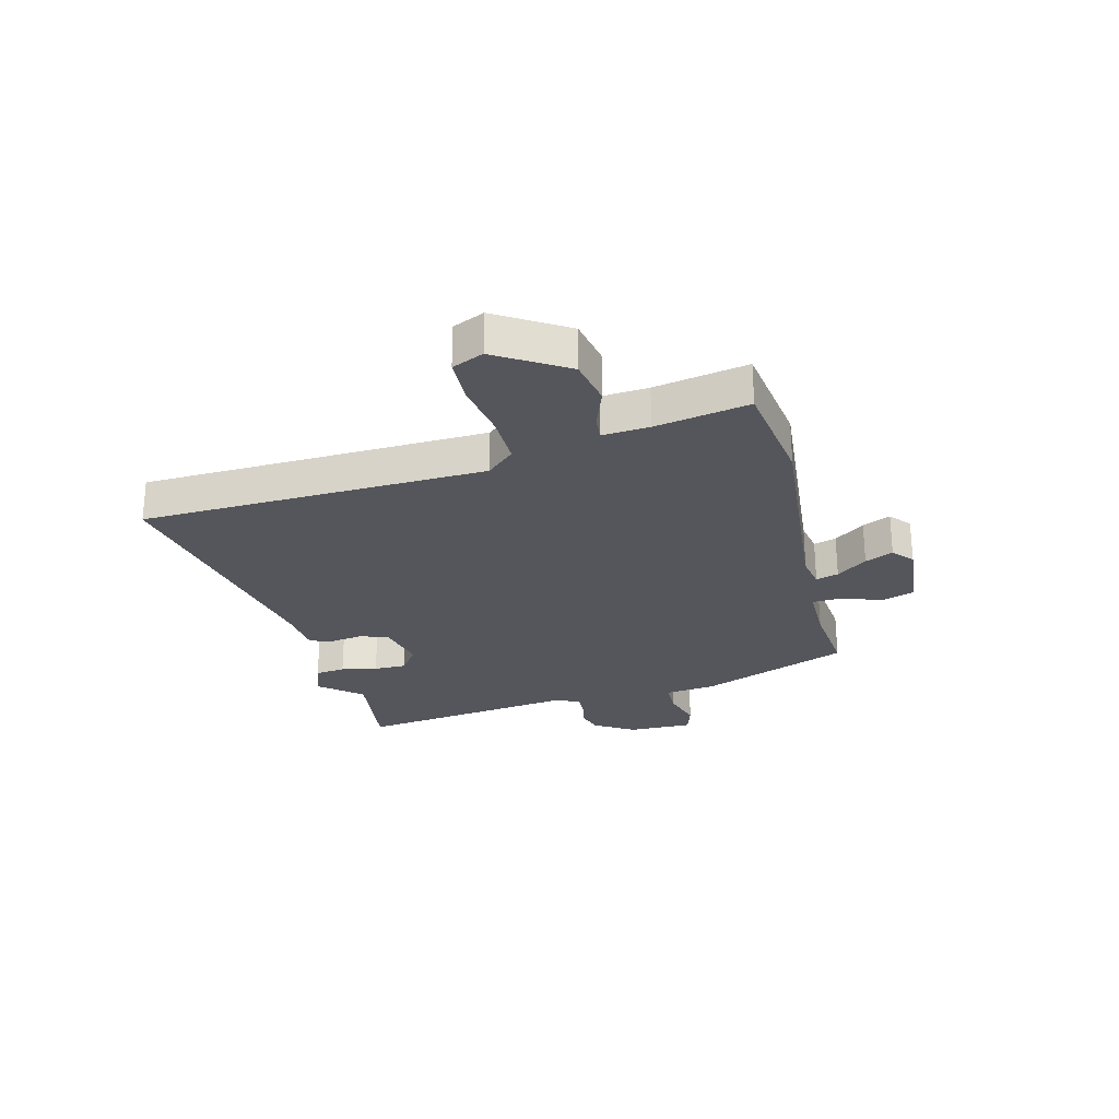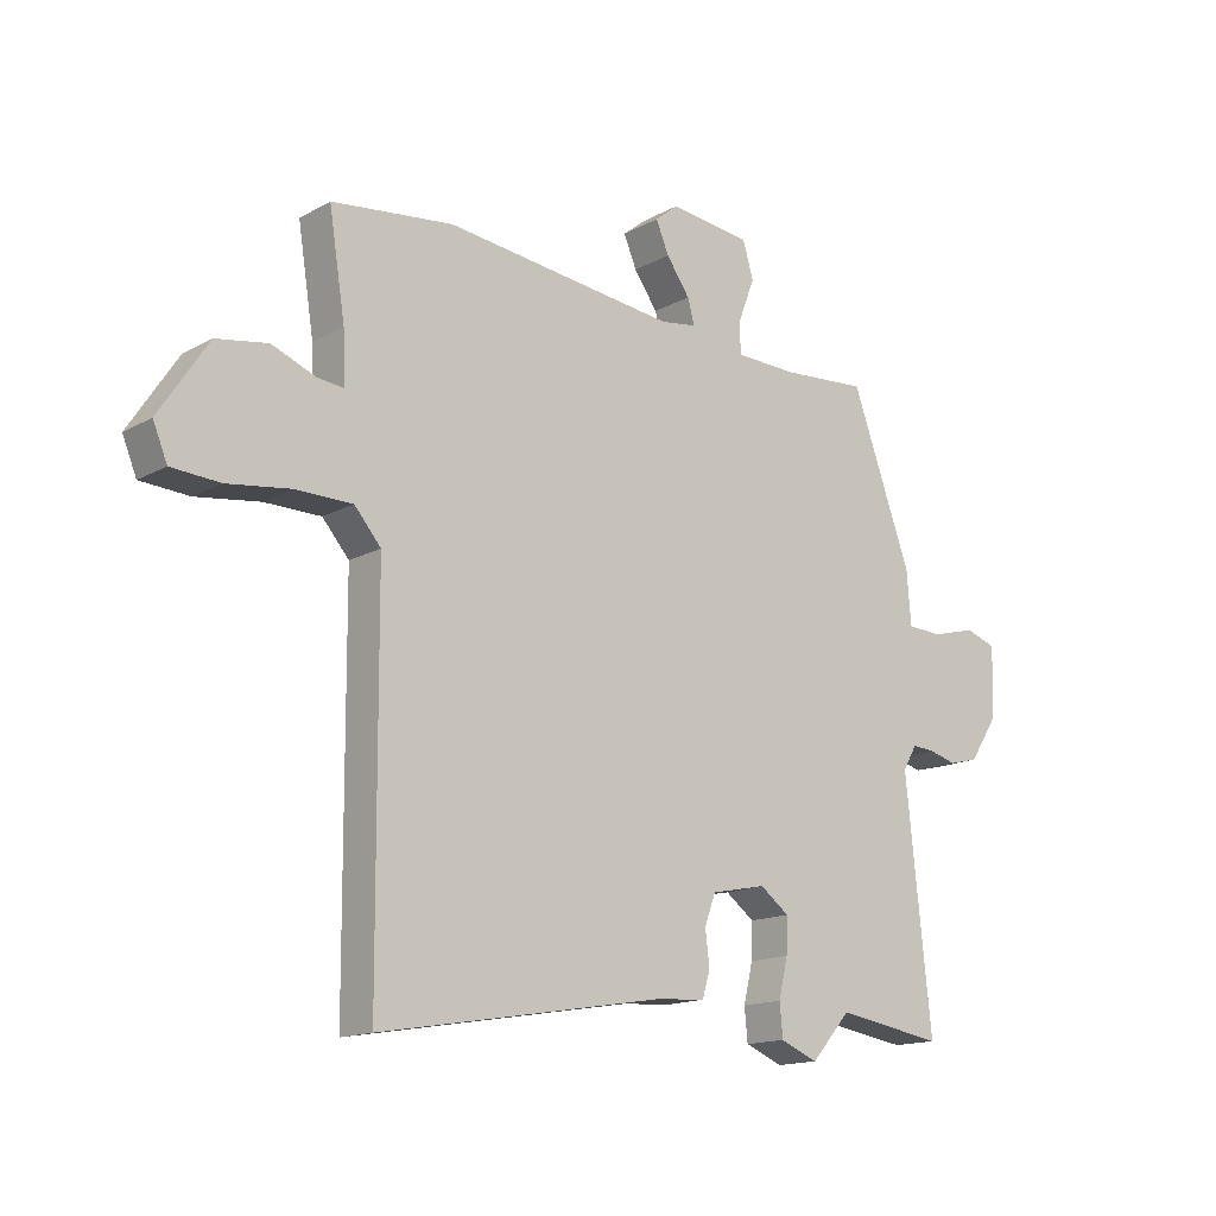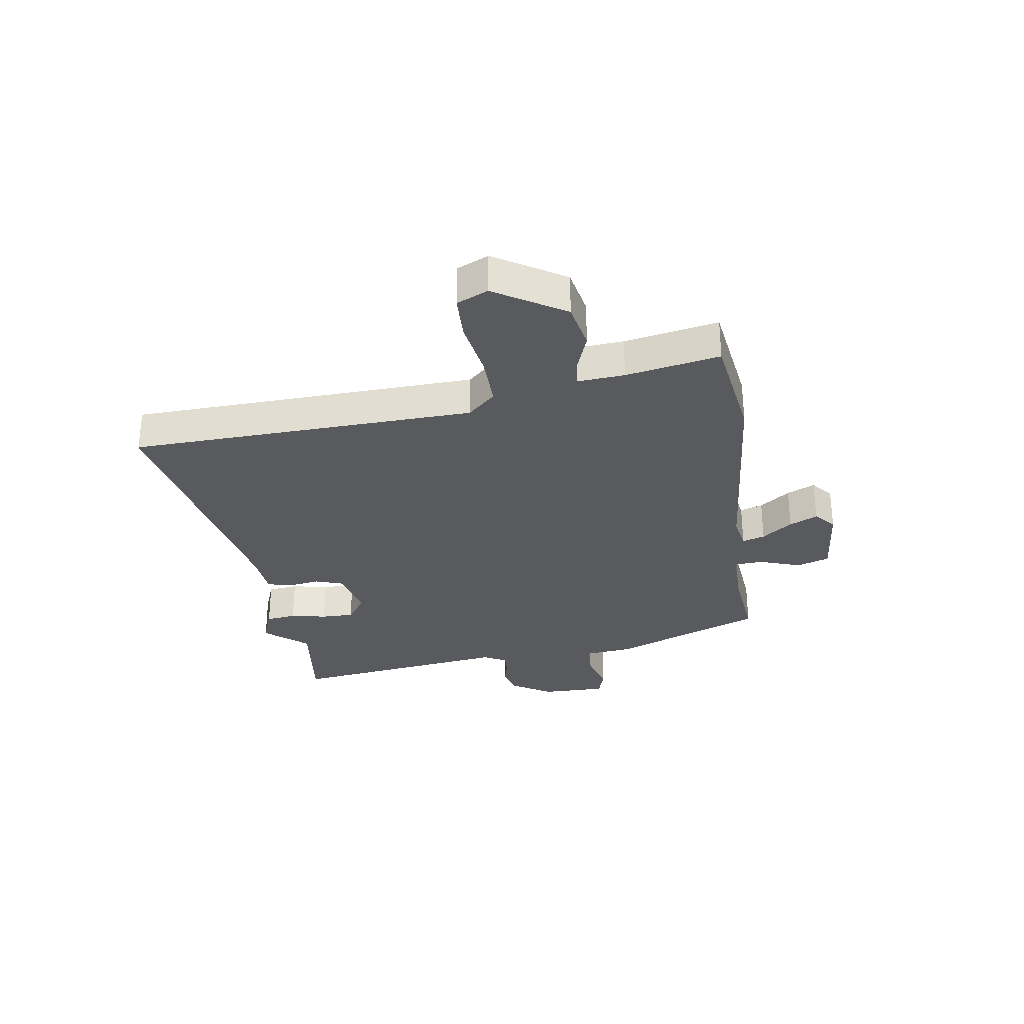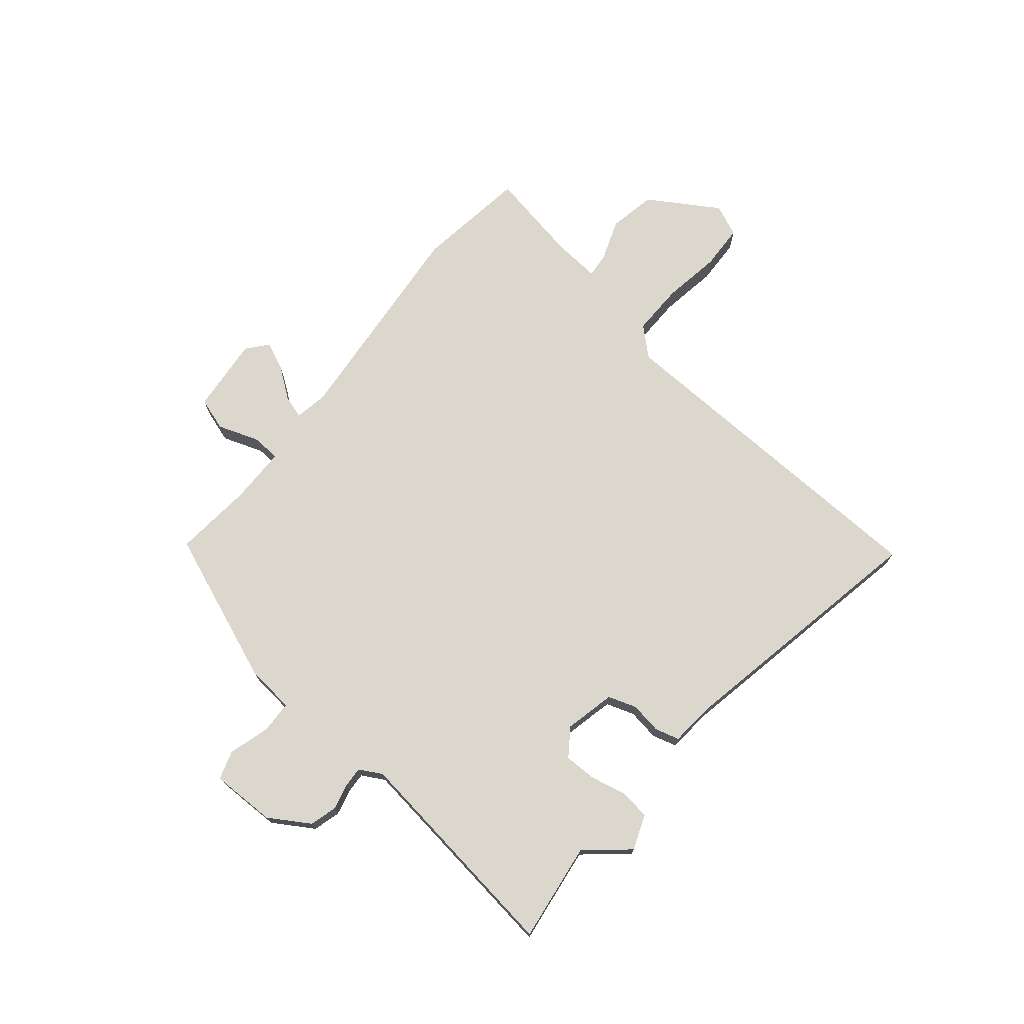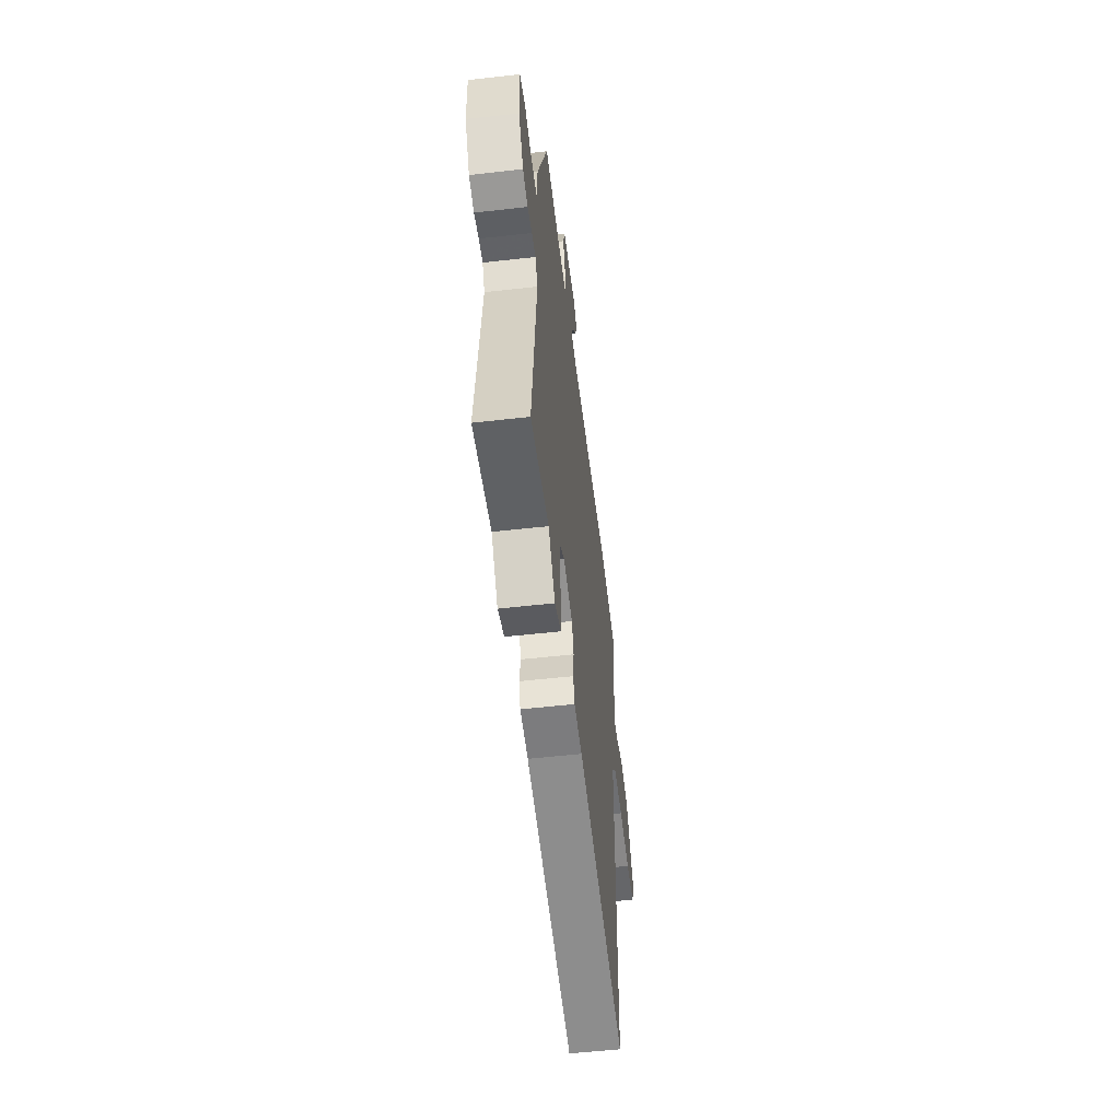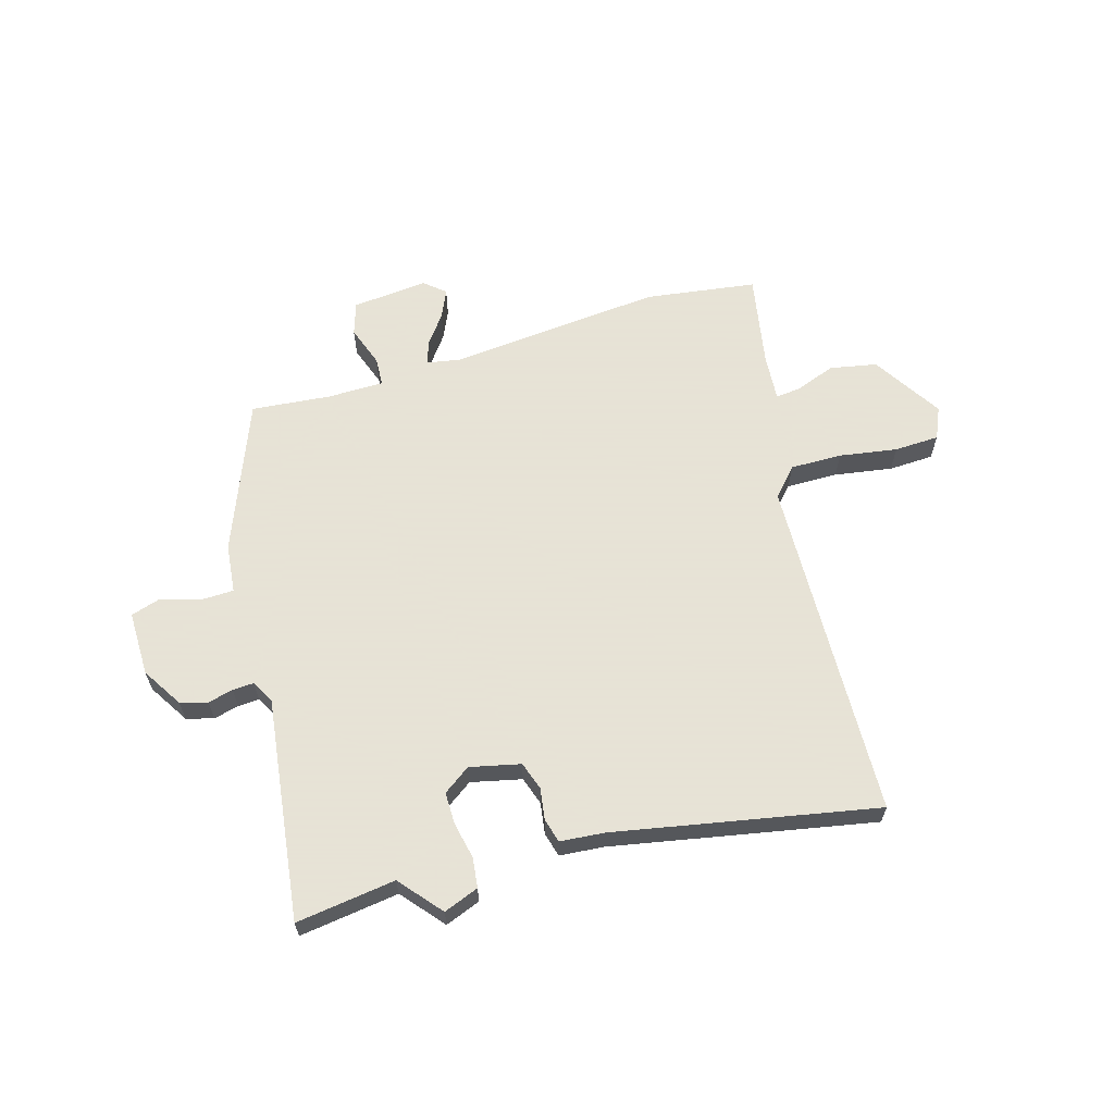
<metadata>
{"format":"obj","ext":"obj","renderer":"f3d","projection":"perspective","resolution":1024,"background":"white","views":[{"elev":-26.2,"azim":-74.2,"up":"+Y"},{"elev":-15.1,"azim":-40.6,"up":"+Z"},{"elev":-30.5,"azim":-79.7,"up":"+Y"},{"elev":73.3,"azim":131.0,"up":"+Y"},{"elev":-55.3,"azim":96.8,"up":"+Z"},{"elev":62.8,"azim":165.1,"up":"+Y"}]}
</metadata>
<code>
v 0.391 0.07 0.465
v 0.488 0.07 0.198
v 0.495 0.07 0.111
v 0.552 0.07 0.108
v 0.624 0.07 0.127
v 0.674 0.07 0.11
v 0.67 0.07 -0.004
v 0.624 0.07 -0.074
v 0.576 0.07 -0.086
v 0.532 0.07 -0.074
v 0.495 0.07 -0.071
v 0.472 0.07 -0.11
v 0.513 0.07 -0.502
v 0.339 0.07 -0.474
v 0.275 0.07 -0.546
v 0.214 0.07 -0.521
v 0.209 0.07 -0.468
v 0.224 0.07 -0.405
v 0.226 0.07 -0.348
v 0.179 0.07 -0.313
v 0.09 0.07 -0.331
v 0.072 0.07 -0.38
v 0.079 0.07 -0.436
v 0.066 0.07 -0.478
v -0.012 0.07 -0.483
v -0.473 0.07 -0.56
v -0.477 0.07 0.046
v -0.52 0.07 0.096
v -0.611 0.07 0.097
v -0.713 0.07 0.083
v -0.792 0.07 0.088
v -0.815 0.07 0.144
v -0.736 0.07 0.264
v -0.653 0.07 0.278
v -0.582 0.07 0.25
v -0.539 0.07 0.245
v -0.543 0.07 0.327
v -0.569 0.07 0.492
v -0.373 0.07 0.515
v 0.003 0.07 0.471
v 0.061 0.07 0.48
v 0.05 0.07 0.52
v 0.012 0.07 0.574
v -0.009 0.07 0.624
v 0.028 0.07 0.654
v 0.161 0.07 0.638
v 0.178 0.07 0.58
v 0.151 0.07 0.509
v 0.152 0.07 0.458
v 0.253 0.07 0.455
v 0.391 0 0.465
v 0.488 0 0.198
v 0.495 0 0.111
v 0.552 0 0.108
v 0.624 0 0.127
v 0.674 0 0.11
v 0.67 0 -0.004
v 0.624 0 -0.074
v 0.576 0 -0.086
v 0.532 0 -0.074
v 0.495 0 -0.071
v 0.472 0 -0.11
v 0.513 0 -0.502
v 0.339 0 -0.474
v 0.275 0 -0.546
v 0.214 0 -0.521
v 0.209 0 -0.468
v 0.224 0 -0.405
v 0.226 0 -0.348
v 0.179 0 -0.313
v 0.09 0 -0.331
v 0.072 0 -0.38
v 0.079 0 -0.436
v 0.066 0 -0.478
v -0.012 0 -0.483
v -0.473 0 -0.56
v -0.477 0 0.046
v -0.52 0 0.096
v -0.611 0 0.097
v -0.713 0 0.083
v -0.792 0 0.088
v -0.815 0 0.144
v -0.736 0 0.264
v -0.653 0 0.278
v -0.582 0 0.25
v -0.539 0 0.245
v -0.543 0 0.327
v -0.569 0 0.492
v -0.373 0 0.515
v 0.003 0 0.471
v 0.061 0 0.48
v 0.05 0 0.52
v 0.012 0 0.574
v -0.009 0 0.624
v 0.028 0 0.654
v 0.161 0 0.638
v 0.178 0 0.58
v 0.151 0 0.509
v 0.152 0 0.458
v 0.253 0 0.455
f 46 47 48
f 45 46 48
f 44 45 48
f 43 44 48
f 42 43 48
f 41 42 48 49
f 40 41 49
f 37 38 39 40
f 36 37 40 49
f 33 34 35
f 32 33 35
f 31 32 35
f 30 31 35
f 29 30 35
f 28 29 35 36
f 36 49 50
f 28 36 50
f 27 28 50
f 22 23 24 25
f 26 27 50
f 25 26 50
f 22 25 50
f 21 22 50
f 16 17 18
f 15 16 18
f 14 15 18
f 14 18 19
f 13 14 19
f 12 13 19
f 11 12 19 20
f 8 9 10
f 7 8 10
f 6 7 10
f 5 6 10
f 4 5 10
f 3 4 10 11
f 20 21 50
f 11 20 50
f 3 11 50
f 2 3 50
f 1 2 50
f 98 97 96
f 98 96 95
f 98 95 94
f 98 94 93
f 98 93 92
f 99 98 92 91
f 99 91 90
f 90 89 88 87
f 99 90 87 86
f 85 84 83
f 85 83 82
f 85 82 81
f 85 81 80
f 85 80 79
f 86 85 79 78
f 100 99 86
f 100 86 78
f 100 78 77
f 75 74 73 72
f 100 77 76
f 100 76 75
f 100 75 72
f 100 72 71
f 68 67 66
f 68 66 65
f 68 65 64
f 69 68 64
f 69 64 63
f 69 63 62
f 70 69 62 61
f 60 59 58
f 60 58 57
f 60 57 56
f 60 56 55
f 60 55 54
f 61 60 54 53
f 100 71 70
f 100 70 61
f 100 61 53
f 100 53 52
f 100 52 51
f 1 51 52 2
f 2 52 53 3
f 3 53 54 4
f 4 54 55 5
f 5 55 56 6
f 6 56 57 7
f 7 57 58 8
f 8 58 59 9
f 9 59 60 10
f 10 60 61 11
f 11 61 62 12
f 12 62 63 13
f 13 63 64 14
f 14 64 65 15
f 15 65 66 16
f 16 66 67 17
f 17 67 68 18
f 18 68 69 19
f 19 69 70 20
f 20 70 71 21
f 21 71 72 22
f 22 72 73 23
f 23 73 74 24
f 24 74 75 25
f 25 75 76 26
f 26 76 77 27
f 27 77 78 28
f 28 78 79 29
f 29 79 80 30
f 30 80 81 31
f 31 81 82 32
f 32 82 83 33
f 33 83 84 34
f 34 84 85 35
f 35 85 86 36
f 36 86 87 37
f 37 87 88 38
f 38 88 89 39
f 39 89 90 40
f 40 90 91 41
f 41 91 92 42
f 42 92 93 43
f 43 93 94 44
f 44 94 95 45
f 45 95 96 46
f 46 96 97 47
f 47 97 98 48
f 48 98 99 49
f 49 99 100 50
f 50 100 51 1

</code>
